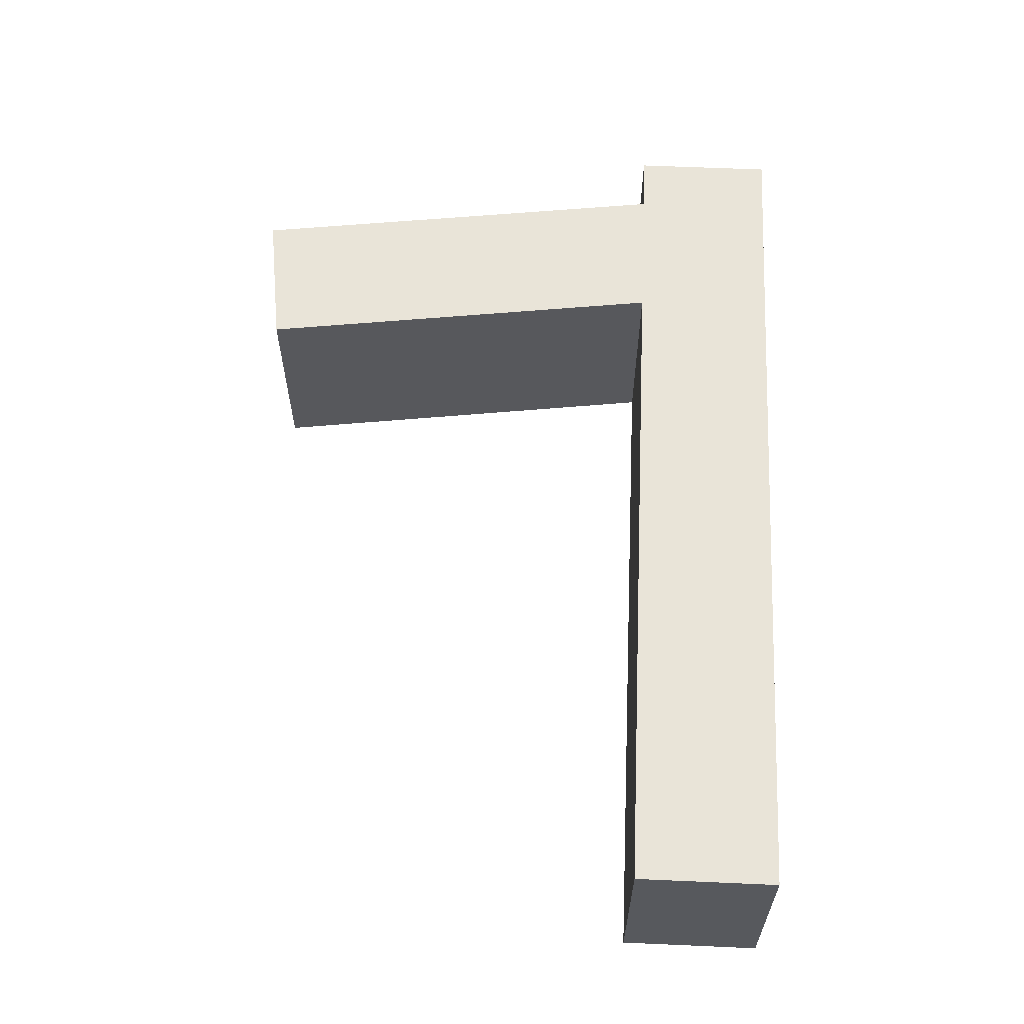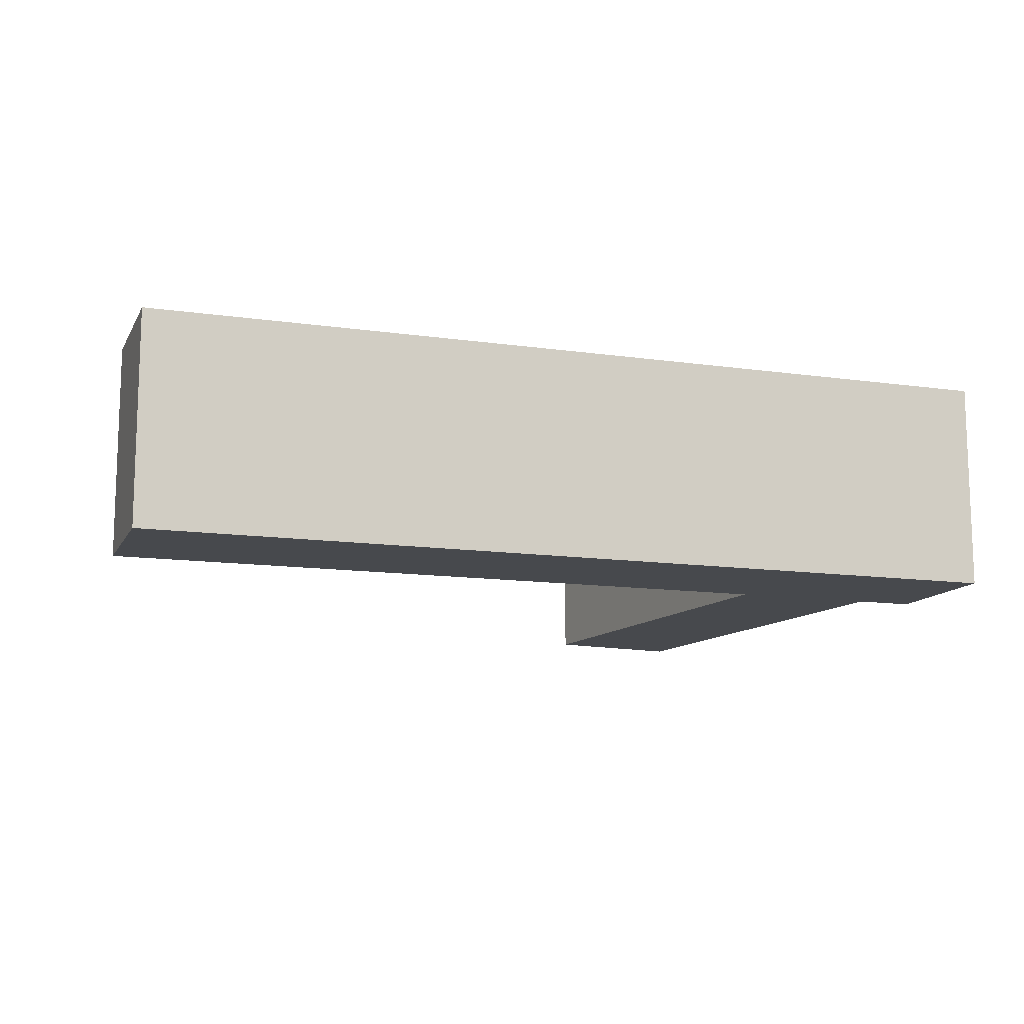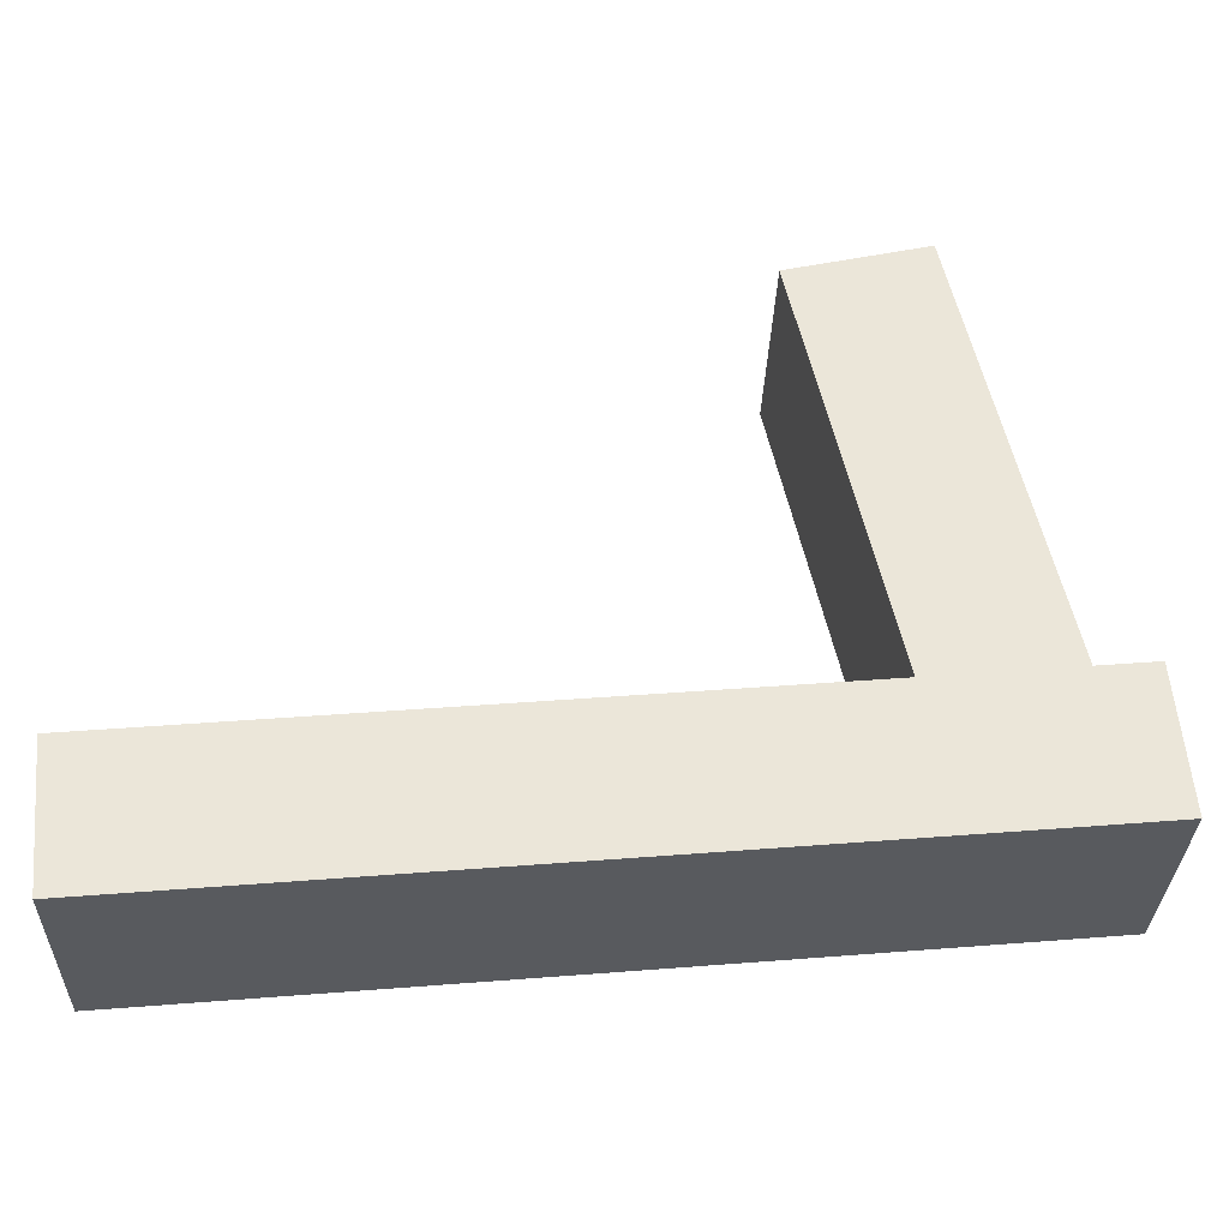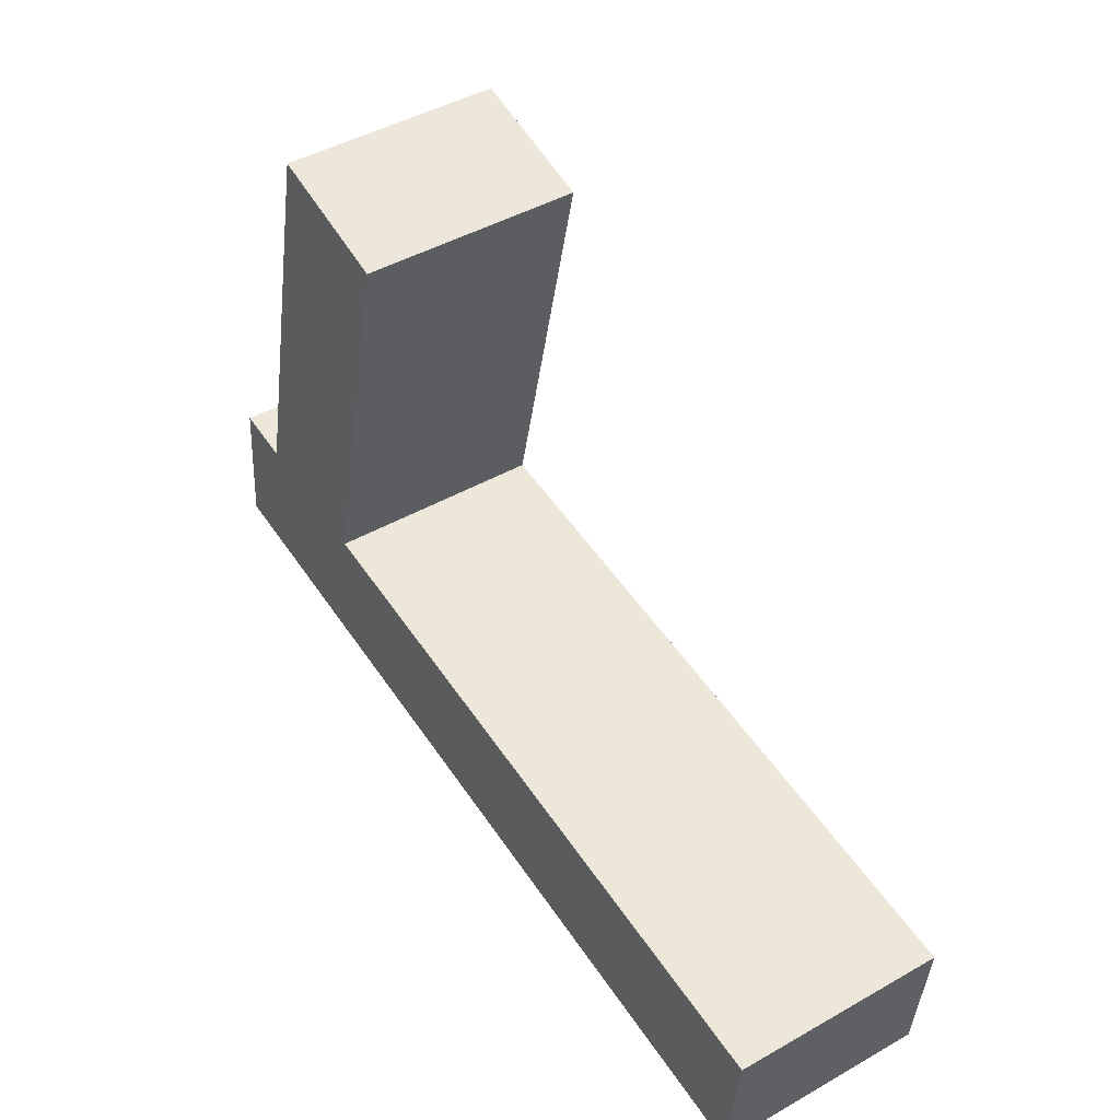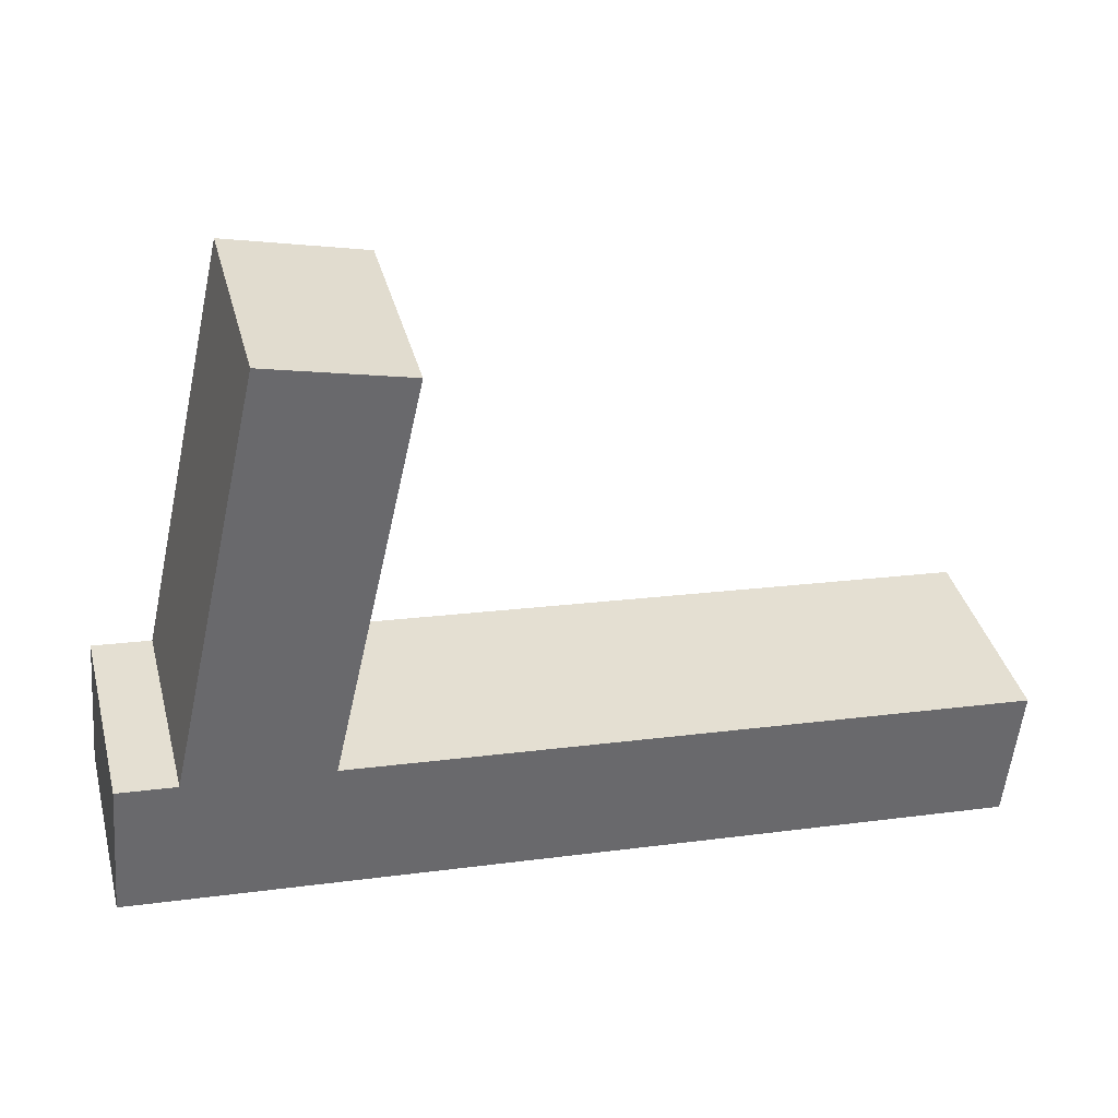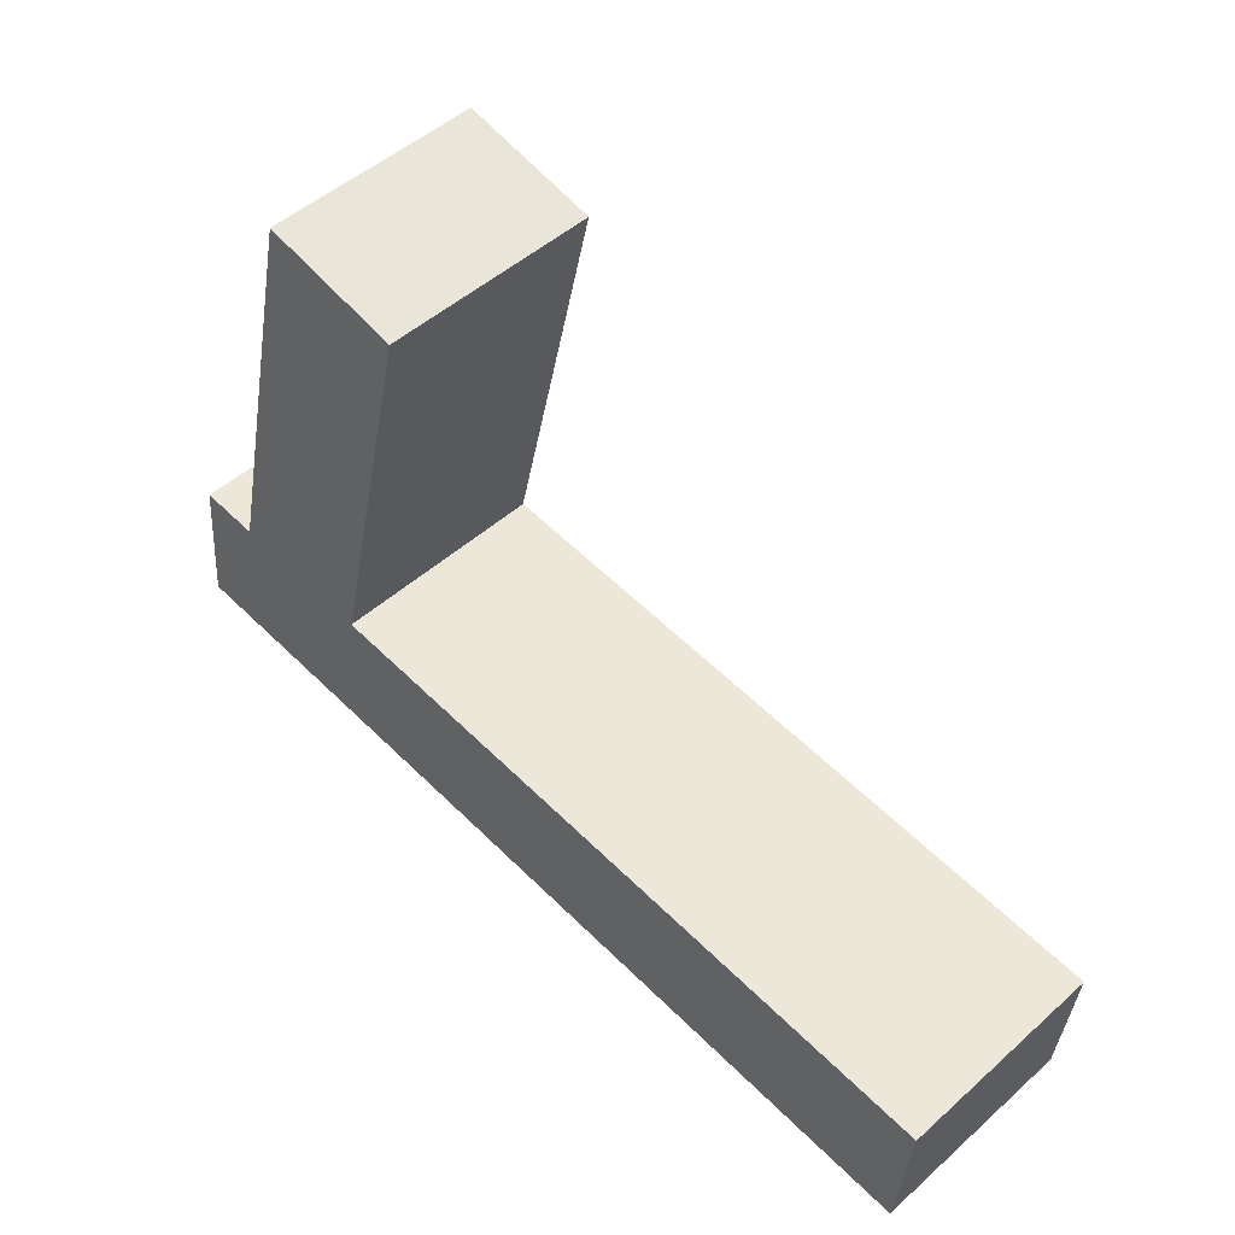
<metadata>
{"format":"obj","ext":"obj","renderer":"f3d","projection":"perspective","resolution":1024,"background":"white","views":[{"elev":60.7,"azim":97.8,"up":"+Y"},{"elev":-12.4,"azim":166.5,"up":"+Y"},{"elev":-31.6,"azim":178.2,"up":"+Z"},{"elev":45.7,"azim":56.9,"up":"+Z"},{"elev":37.5,"azim":-14.4,"up":"+Z"},{"elev":49.5,"azim":45.5,"up":"+Z"}]}
</metadata>
<code>
v  16.88 21.15 56.07
v  21.29 21.15 12.14
v  7.096 21.15 13.44
v  30.64 21.15 52.91
v  1.286 21.15 13.98
v  3.928 21.15 -0.3619
v  0.0004514 21.15 -0.0006687
v  18.12 21.15 -1.667
v  88.07 21.15 -8.101
v  89.35 21.15 5.878
v  3.927 2.212e-17 -0.3612
v  0 0 0
v  88.07 4.96e-16 -8.1
v  21.29 -7.433e-16 12.14
v  30.64 -3.24e-15 52.91
v  16.88 -3.433e-15 56.07
v  7.095 -8.232e-16 13.44
v  89.35 -3.599e-16 5.878
v  1.286 -8.559e-16 13.98
g defaultobject
f 1 2 3
f 2 1 4
f 5 6 7
f 6 5 8
f 8 5 9
f 9 5 3
f 9 3 2
f 9 2 10
f 7 11 12
f 11 7 13
f 13 7 9
f 9 7 6
f 9 6 8
f 14 4 15
f 4 14 2
f 15 1 16
f 1 15 4
f 17 1 3
f 1 17 16
f 13 10 18
f 10 13 9
f 18 2 14
f 2 18 10
f 17 5 19
f 5 17 3
f 12 5 7
f 5 12 19
f 12 17 19
f 17 12 11
f 17 15 16
f 15 17 11
f 15 11 14
f 14 11 13
f 14 13 18

</code>
